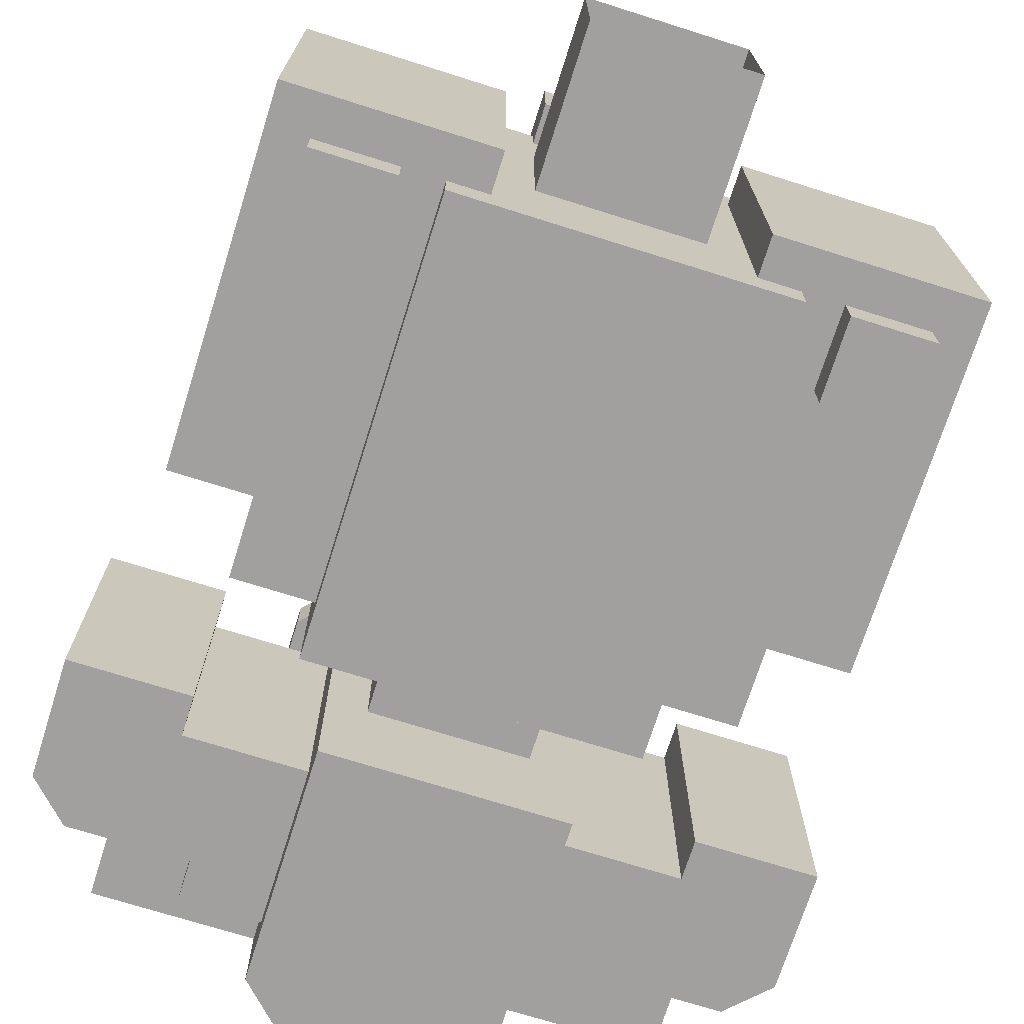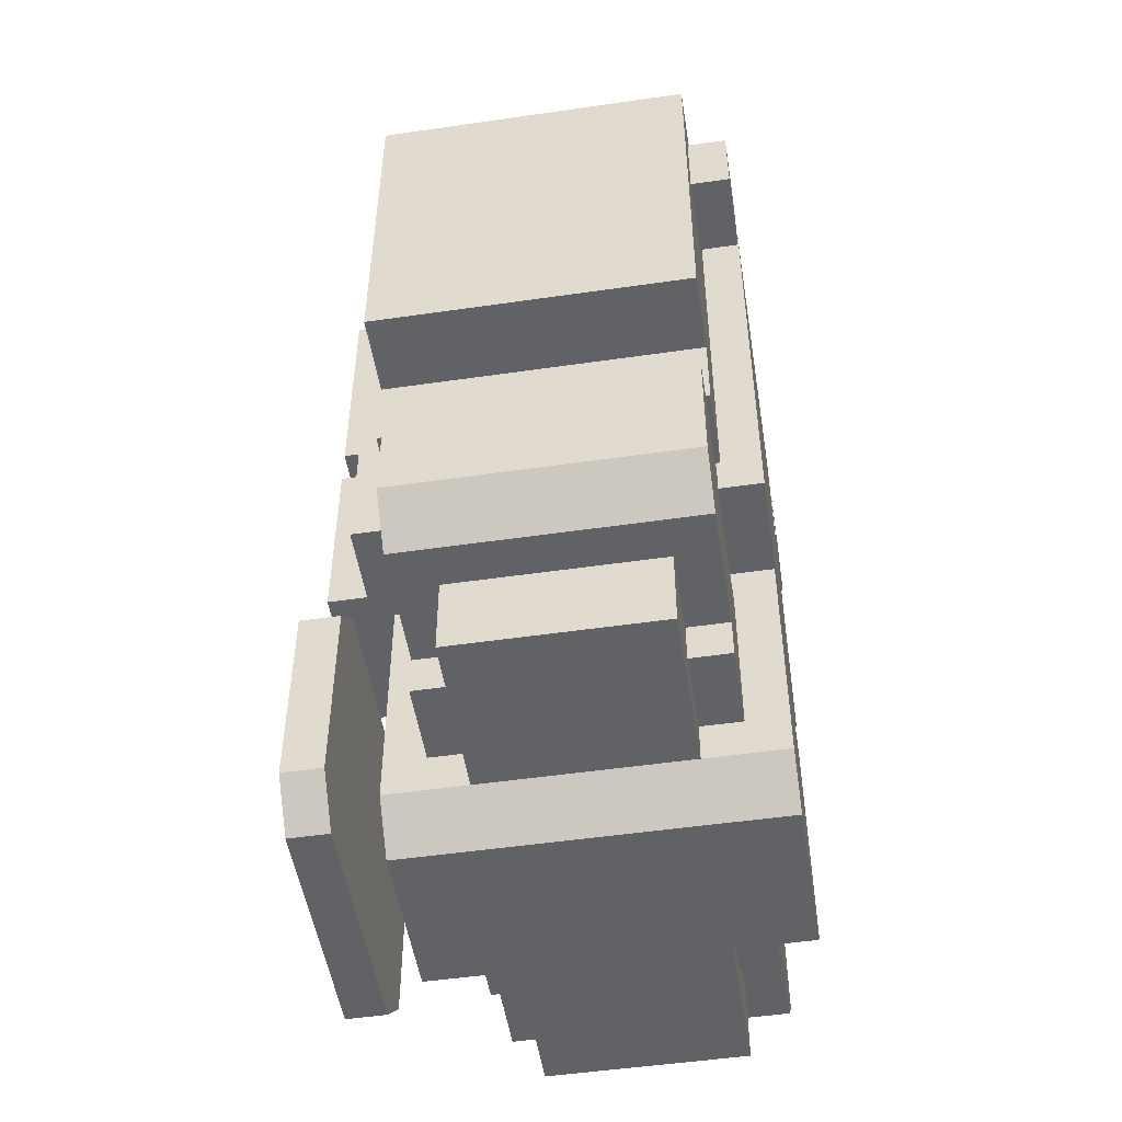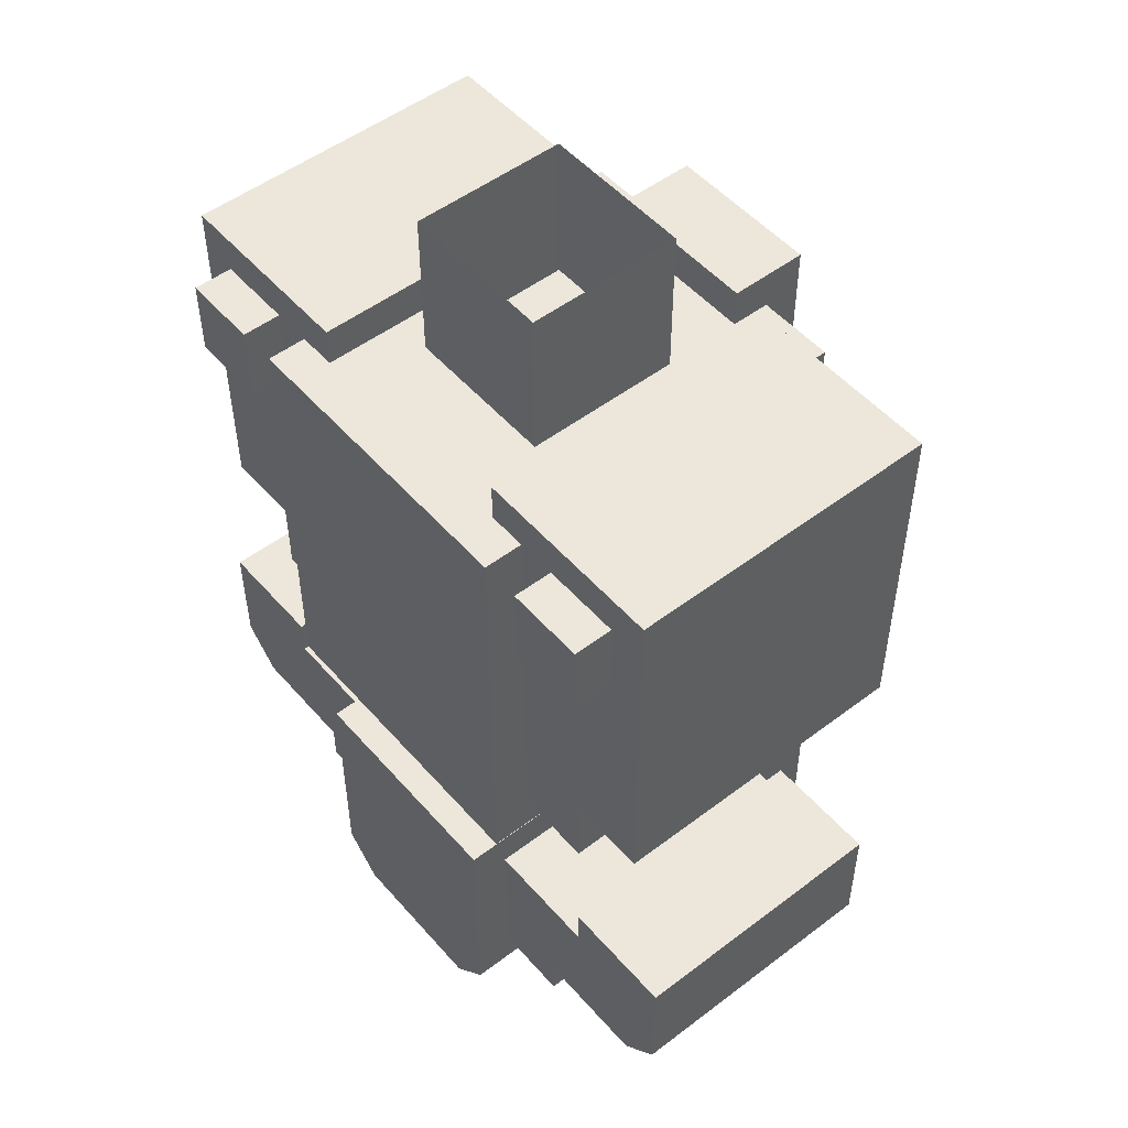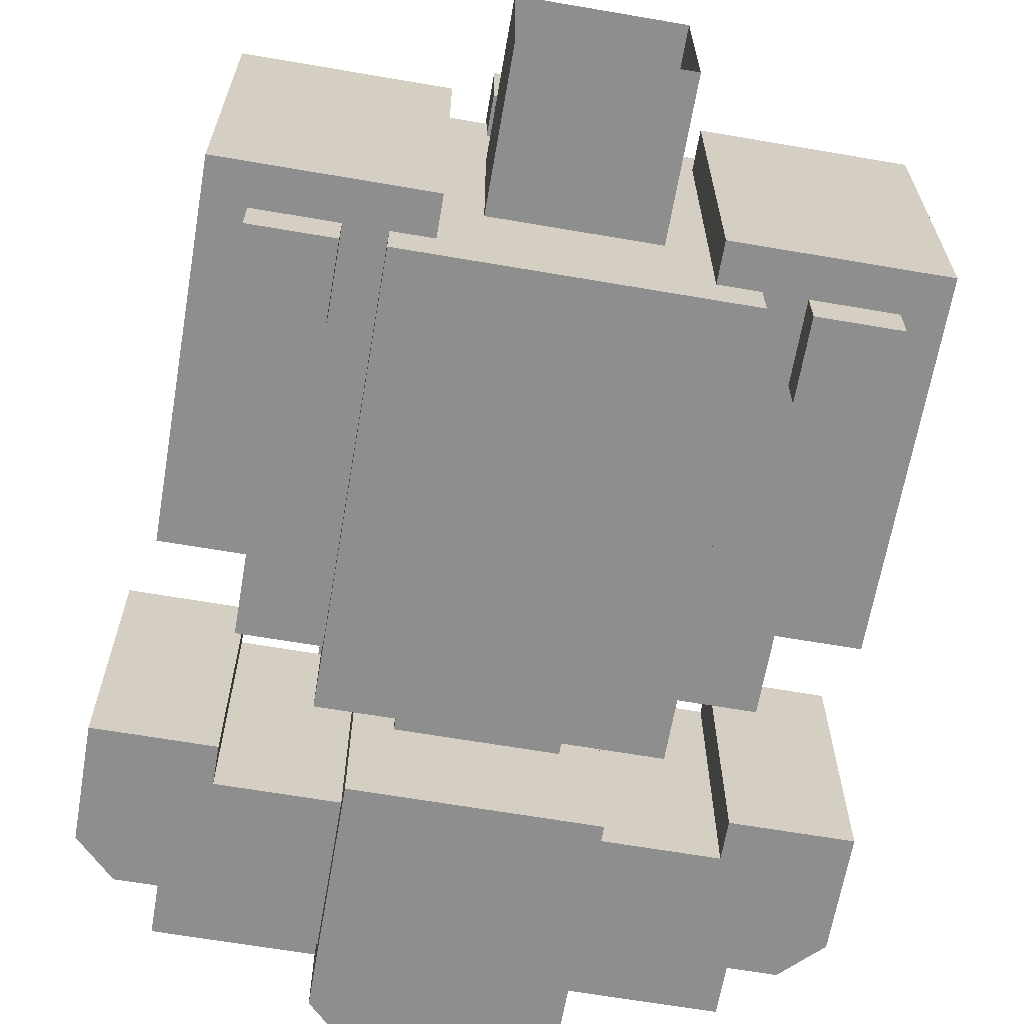
<metadata>
{"format":"obj","ext":"obj","renderer":"f3d","projection":"perspective","resolution":1024,"background":"white","views":[{"elev":-71.9,"azim":-17.5,"up":"+Y"},{"elev":-50.7,"azim":-81.0,"up":"+Z"},{"elev":51.1,"azim":50.4,"up":"+Z"},{"elev":-65.0,"azim":-9.8,"up":"+Y"}]}
</metadata>
<code>
g avatar_cyber_hare_body_mesh
v -0.2151 0.09004 0.9297
v -0.2151 -0.06284 0.9297
v -0.2151 -0.06284 0.8685
v -0.2151 0.09004 0.8685
v -0.2151 -0.09341 1.449
v -0.2151 -0.124 1.449
v -0.2151 -0.124 1.388
v -0.2151 -0.09341 1.388
v -0.1846 0.1512 1.205
v -0.1846 -0.09341 1.205
v -0.1846 -0.09341 1.144
v -0.1846 0.1512 1.144
v -0.1234 0.2123 1.021
v -0.1234 0.1818 1.021
v -0.1234 0.1818 0.8685
v -0.1234 0.2123 0.8685
v -0.09284 0.1512 0.8685
v -0.09284 -0.124 0.8685
v -0.06227 -0.124 0.8379
v -0.06227 0.1512 0.8379
v -0.06227 0.09004 1.113
v -0.06227 -0.03226 1.113
v -0.06227 -0.03226 1.052
v -0.06227 0.09004 1.052
v -0.06227 0.2123 1.266
v -0.06227 0.1818 1.266
v -0.06227 0.1818 1.113
v -0.06227 0.2123 1.113
v -0.06227 0.09004 1.569
v -0.06227 -0.03226 1.569
v -0.06227 -0.03226 1.449
v -0.06227 0.09004 1.449
v 0.1823 0.1206 1.052
v 0.1823 -0.09341 1.052
v 0.1823 -0.09341 1.021
v 0.1823 0.1206 1.021
v -0.1846 0.1206 1.021
v -0.1846 -0.09341 1.021
v -0.1846 -0.09341 1.052
v -0.1846 0.1206 1.052
v -0.154 -0.09341 1.388
v -0.154 -0.124 1.388
v -0.154 -0.124 1.449
v -0.154 -0.09341 1.449
v 0.06004 0.1512 0.8379
v 0.06004 -0.124 0.8379
v 0.09061 -0.124 0.8685
v 0.09061 0.1512 0.8685
v 0.06004 0.09004 1.052
v 0.06004 -0.03226 1.052
v 0.06004 -0.03226 1.113
v 0.06004 0.09004 1.113
v 0.06004 0.2123 1.113
v 0.06004 0.1818 1.113
v 0.06004 0.1818 1.266
v 0.06004 0.2123 1.266
v 0.06004 0.09004 1.449
v 0.06004 -0.03226 1.449
v 0.06004 -0.03226 1.569
v 0.06004 0.09004 1.569
v -0.06227 0.1512 1.331
v -0.06227 0.2123 1.331
v -0.06227 0.2123 1.48
v -0.06227 0.1512 1.48
v -0.06227 0.1512 1.297
v -0.06227 0.2123 1.297
v 0.1212 0.2123 0.8685
v 0.1212 0.1818 0.8685
v 0.1212 0.1818 1.021
v 0.1212 0.2123 1.021
v 0.1823 0.1512 1.144
v 0.1823 -0.09341 1.144
v 0.1823 -0.09341 1.205
v 0.1823 0.1512 1.205
v 0.2129 0.09004 0.8685
v 0.2129 -0.06284 0.8685
v 0.2129 -0.06284 0.9297
v 0.2129 0.09004 0.9297
v 0.09061 -0.124 0.8685
v 0.06004 -0.124 0.8379
v -0.06227 -0.124 0.8379
v -0.09284 -0.124 0.8685
v -0.09284 -0.124 1.052
v 0.09061 -0.124 1.052
v 0.1823 -0.09341 1.052
v 0.2741 -0.09341 1.052
v 0.1823 -0.09341 1.021
v 0.2741 -0.09341 0.9602
v 0.2435 -0.09341 0.9297
v -0.2457 -0.09341 0.9297
v -0.1846 -0.09341 1.021
v -0.2763 -0.09341 0.9602
v -0.2763 -0.09341 1.052
v -0.1846 -0.09341 1.052
v 0.1823 -0.09341 1.144
v -0.1846 -0.09341 1.144
v -0.1846 -0.09341 1.205
v 0.1823 -0.09341 1.205
v -0.09284 -0.09341 1.331
v -0.09284 0.1512 1.331
v -0.09284 0.1512 1.205
v -0.09284 -0.09341 1.205
v -0.09284 -0.09341 1.48
v -0.09284 0.1512 1.48
v -0.09284 -0.09341 1.48
v -0.2457 -0.09341 1.48
v -0.2457 0.1512 1.48
v -0.09284 0.1512 1.48
v 0.06004 -0.03226 1.113
v 0.06004 -0.03226 1.052
v -0.06227 -0.03226 1.052
v -0.06227 -0.03226 1.113
v 0.06004 -0.03226 1.569
v 0.06004 -0.03226 1.449
v -0.06227 -0.03226 1.449
v -0.06227 -0.03226 1.569
v -0.154 -0.124 1.449
v -0.2151 -0.124 1.449
v -0.2151 -0.09341 1.449
v -0.154 -0.09341 1.449
v 0.1212 0.2123 1.021
v 0.09061 0.2123 1.052
v 0.09061 0.2123 0.8379
v 0.1212 0.2123 0.8685
v -0.09284 0.2123 1.052
v -0.09284 0.2123 0.8379
v -0.1234 0.2123 1.021
v -0.1234 0.2123 0.8685
v 0.06004 0.1818 1.266
v -0.06227 0.1818 1.266
v -0.06227 0.2123 1.266
v 0.06004 0.2123 1.266
v 0.09061 0.1818 1.052
v -0.09284 0.1818 1.052
v -0.09284 0.2123 1.052
v 0.09061 0.2123 1.052
v -0.1846 -0.09341 1.052
v -0.2763 -0.09341 1.052
v -0.2763 0.1206 1.052
v -0.1846 0.1206 1.052
v -0.06227 0.09004 1.569
v -0.06227 0.09004 1.449
v 0.06004 0.09004 1.449
v 0.06004 0.09004 1.569
v -0.1846 -0.09341 1.021
v -0.1846 0.1206 1.021
v 0.1823 0.1206 1.021
v 0.1823 -0.09341 1.021
v -0.2457 -0.09341 1.331
v -0.09284 -0.09341 1.331
v -0.09284 -0.09341 1.205
v -0.2457 -0.09341 1.205
v -0.2457 -0.09341 1.48
v -0.09284 -0.09341 1.48
v -0.09284 0.1512 1.331
v -0.2457 0.1512 1.331
v -0.2457 0.1512 1.205
v -0.09284 0.1512 1.205
v -0.09284 0.1512 1.48
v -0.2457 0.1512 1.48
v -0.2457 0.1512 1.331
v -0.2457 -0.09341 1.331
v -0.2457 -0.09341 1.205
v -0.2457 0.1512 1.205
v -0.2457 0.1512 1.48
v -0.2457 -0.09341 1.48
v -0.154 0.1206 0.9297
v -0.154 0.1206 0.8991
v 0.1518 0.1206 0.8991
v 0.1518 0.1206 0.9297
v -0.06227 0.2123 1.266
v -0.06227 0.2123 1.113
v 0.06004 0.2123 1.113
v 0.06004 0.2123 1.266
v -0.06227 0.2123 1.331
v -0.06227 0.2123 1.297
v 0.06004 0.2123 1.297
v 0.06004 0.2123 1.331
v -0.06227 0.2123 1.48
v 0.06004 0.2123 1.48
v 0.06004 0.1512 0.8379
v -0.06227 0.1512 0.8379
v -0.06227 -0.124 0.8379
v 0.06004 -0.124 0.8379
v 0.09061 0.2123 0.8379
v -0.09284 0.2123 0.8379
v -0.09284 0.1818 0.8379
v 0.09061 0.1818 0.8379
v 0.2129 -0.06284 0.8685
v 0.2129 0.09004 0.8685
v -0.2151 0.09004 0.8685
v -0.2151 -0.06284 0.8685
v -0.09284 -0.124 1.052
v -0.09284 -0.124 0.8685
v -0.09284 0.1512 0.8685
v -0.09284 0.1512 1.052
v 0.2129 -0.06284 0.8685
v -0.2151 -0.06284 0.8685
v -0.2151 -0.06284 0.9297
v 0.2129 -0.06284 0.9297
v 0.1212 0.2123 0.8685
v 0.09061 0.2123 0.8379
v 0.09061 0.1818 0.8379
v 0.1212 0.1818 0.8685
v 0.09061 -0.124 1.052
v 0.09061 0.1512 1.052
v 0.09061 0.1512 0.8685
v 0.09061 -0.124 0.8685
v 0.09061 0.1512 1.052
v 0.09061 -0.124 1.052
v -0.09284 -0.124 1.052
v -0.09284 0.1512 1.052
v -0.09284 0.1818 0.8379
v -0.09284 0.2123 0.8379
v -0.1234 0.2123 0.8685
v -0.1234 0.1818 0.8685
v -0.2457 0.1206 0.9297
v -0.2763 0.1206 0.9602
v -0.2763 -0.09341 0.9602
v -0.2457 -0.09341 0.9297
v 0.1518 -0.09341 0.8991
v -0.154 -0.09341 0.8991
v -0.154 -0.09341 0.9297
v 0.1518 -0.09341 0.9297
v -0.154 -0.09341 0.8991
v -0.154 0.1206 0.8991
v -0.154 0.1206 0.9297
v -0.154 -0.09341 0.9297
v -0.154 0.1206 0.8991
v -0.154 -0.09341 0.8991
v 0.1518 -0.09341 0.8991
v 0.1518 0.1206 0.8991
v 0.1518 -0.09341 0.9297
v 0.1518 0.1206 0.9297
v 0.1518 0.1206 0.8991
v 0.1518 -0.09341 0.8991
v 0.2435 0.1206 0.9297
v -0.2457 0.1206 0.9297
v -0.2457 -0.09341 0.9297
v 0.2435 -0.09341 0.9297
v 0.2741 0.1206 0.9602
v 0.2435 0.1206 0.9297
v 0.2435 -0.09341 0.9297
v 0.2741 -0.09341 0.9602
v -0.1846 0.1512 1.144
v 0.1823 0.1512 1.144
v 0.1823 0.1512 1.205
v -0.1846 0.1512 1.205
v 0.1823 -0.09341 1.144
v 0.1823 0.1512 1.144
v -0.1846 0.1512 1.144
v -0.1846 -0.09341 1.144
v -0.09284 -0.09341 1.205
v -0.09284 0.1512 1.205
v -0.2457 0.1512 1.205
v -0.2457 -0.09341 1.205
v 0.06004 0.2123 1.297
v -0.06227 0.2123 1.297
v -0.06227 0.1512 1.297
v 0.06004 0.1512 1.297
v -0.154 -0.09341 1.388
v -0.2151 -0.09341 1.388
v -0.2151 -0.124 1.388
v -0.154 -0.124 1.388
v -0.09284 0.2123 1.052
v -0.09284 0.1818 1.052
v -0.1234 0.1818 1.021
v -0.1234 0.2123 1.021
v 0.09061 0.2123 1.052
v 0.1212 0.2123 1.021
v 0.1212 0.1818 1.021
v 0.09061 0.1818 1.052
v 0.06004 0.1512 1.331
v 0.06004 0.2123 1.331
v 0.06004 0.2123 1.297
v 0.06004 0.1512 1.297
v 0.06004 0.1512 1.48
v 0.06004 0.2123 1.48
v -0.06227 0.09004 1.113
v -0.06227 0.09004 1.052
v 0.06004 0.09004 1.052
v 0.06004 0.09004 1.113
v 0.2741 -0.09341 1.052
v 0.1823 -0.09341 1.052
v 0.1823 0.1206 1.052
v 0.2741 0.1206 1.052
v -0.1234 0.1818 1.113
v -0.1234 -0.124 1.113
v 0.1212 -0.124 1.113
v 0.1212 0.1818 1.113
v -0.1234 0.1818 1.331
v -0.1234 0.1818 1.449
v -0.1234 -0.124 1.449
v -0.1234 -0.124 1.331
v -0.1234 0.1818 1.113
v -0.1234 -0.124 1.113
v 0.1212 0.1818 1.331
v -0.1234 0.1818 1.331
v -0.1234 0.1818 1.113
v 0.1212 0.1818 1.113
v 0.1212 0.1818 1.449
v -0.1234 0.1818 1.449
v -0.1234 -0.124 1.449
v -0.1234 0.1818 1.449
v 0.1212 0.1818 1.449
v 0.1212 -0.124 1.449
v 0.06004 0.1512 1.48
v -0.06227 0.1512 1.48
v -0.06227 0.2123 1.48
v 0.06004 0.2123 1.48
v 0.1212 -0.124 1.331
v 0.1212 -0.124 1.113
v -0.1234 -0.124 1.113
v -0.1234 -0.124 1.331
v 0.1212 -0.124 1.449
v -0.1234 -0.124 1.449
v -0.154 -0.124 1.449
v -0.154 -0.124 1.388
v -0.2151 -0.124 1.388
v -0.2151 -0.124 1.449
v 0.2741 0.1206 0.9602
v 0.2741 -0.09341 0.9602
v 0.2741 -0.09341 1.052
v 0.2741 0.1206 1.052
v -0.2763 0.1206 1.052
v -0.2763 -0.09341 1.052
v -0.2763 -0.09341 0.9602
v -0.2763 0.1206 0.9602
v -0.06227 0.2123 1.113
v -0.06227 0.1818 1.113
v 0.06004 0.1818 1.113
v 0.06004 0.2123 1.113
v 0.2129 -0.09341 1.449
v 0.2129 -0.09341 1.388
v 0.2129 -0.124 1.388
v 0.2129 -0.124 1.449
v 0.1517 -0.09341 1.388
v 0.1517 -0.09341 1.449
v 0.1517 -0.124 1.449
v 0.1517 -0.124 1.388
v 0.09059 -0.09341 1.331
v 0.09059 -0.09341 1.205
v 0.09059 0.1512 1.205
v 0.09059 0.1512 1.331
v 0.09059 -0.09341 1.48
v 0.09059 0.1512 1.48
v 0.09059 -0.09341 1.48
v 0.09059 0.1512 1.48
v 0.2435 0.1512 1.48
v 0.2435 -0.09341 1.48
v 0.1517 -0.124 1.449
v 0.1517 -0.09341 1.449
v 0.2129 -0.09341 1.449
v 0.2129 -0.124 1.449
v 0.2435 -0.09341 1.331
v 0.2435 -0.09341 1.205
v 0.09059 -0.09341 1.205
v 0.09059 -0.09341 1.331
v 0.2435 -0.09341 1.48
v 0.09059 -0.09341 1.48
v 0.09059 0.1512 1.331
v 0.09059 0.1512 1.205
v 0.2435 0.1512 1.205
v 0.2435 0.1512 1.331
v 0.09059 0.1512 1.48
v 0.2435 0.1512 1.48
v 0.2435 0.1512 1.331
v 0.2435 0.1512 1.205
v 0.2435 -0.09341 1.205
v 0.2435 -0.09341 1.331
v 0.2435 0.1512 1.48
v 0.2435 -0.09341 1.48
v 0.09059 -0.09341 1.205
v 0.2435 -0.09341 1.205
v 0.2435 0.1512 1.205
v 0.09059 0.1512 1.205
v 0.1517 -0.09341 1.388
v 0.1517 -0.124 1.388
v 0.2129 -0.124 1.388
v 0.2129 -0.09341 1.388
v 0.1517 -0.124 1.449
v 0.2129 -0.124 1.449
v 0.2129 -0.124 1.388
v 0.1517 -0.124 1.388
v 0.1212 0.1818 1.331
v 0.1212 -0.124 1.331
v 0.1212 -0.124 1.449
v 0.1212 0.1818 1.449
v 0.1212 0.1818 1.113
v 0.1212 -0.124 1.113
v -0.06227 0.1512 1.331
v 0.06004 0.1512 1.331
v 0.06004 0.1512 1.297
v -0.06227 0.1512 1.297
v -0.06227 0.1512 1.48
v 0.06004 0.1512 1.48
v 0.1212 0.1818 1.021
v 0.09061 0.1818 0.8379
v 0.09061 0.1818 1.052
v 0.1212 0.1818 0.8685
v -0.09284 0.1818 1.052
v -0.09284 0.1818 0.8379
v -0.1234 0.1818 1.021
v -0.1234 0.1818 0.8685
v 0.1823 0.1206 1.052
v 0.1823 0.1206 1.021
v 0.2741 0.1206 1.052
v 0.2741 0.1206 0.9602
v 0.2435 0.1206 0.9297
v -0.2457 0.1206 0.9297
v -0.1846 0.1206 1.021
v -0.2763 0.1206 0.9602
v -0.2763 0.1206 1.052
v -0.1846 0.1206 1.052
v 0.09061 0.1512 0.8685
v -0.09284 0.1512 0.8685
v -0.06227 0.1512 0.8379
v 0.06004 0.1512 0.8379
v -0.09284 0.1512 1.052
v 0.09061 0.1512 1.052
v 0.2129 0.09004 0.8685
v 0.2129 0.09004 0.9297
v -0.2151 0.09004 0.9297
v -0.2151 0.09004 0.8685
g avatar_cyber_hare_body_mesh_0
f 3 2 1
f 4 3 1
f 7 6 5
f 8 7 5
f 11 10 9
f 12 11 9
f 15 14 13
f 16 15 13
f 19 18 17
f 20 19 17
f 23 22 21
f 24 23 21
f 27 26 25
f 28 27 25
f 31 30 29
f 32 31 29
f 35 34 33
f 36 35 33
f 39 38 37
f 40 39 37
f 43 42 41
f 44 43 41
f 47 46 45
f 48 47 45
f 51 50 49
f 52 51 49
f 55 54 53
f 56 55 53
f 59 58 57
f 60 59 57
f 63 62 61
f 64 63 61
f 61 62 65
f 62 66 65
f 69 68 67
f 70 69 67
f 73 72 71
f 74 73 71
f 77 76 75
f 78 77 75
f 81 80 79
f 82 81 79
f 83 82 79
f 83 79 84
f 87 86 85
f 88 86 87
f 87 89 88
f 90 89 87
f 90 87 91
f 92 90 91
f 92 91 93
f 91 94 93
f 97 96 95
f 98 97 95
f 101 100 99
f 102 101 99
f 99 100 103
f 100 104 103
f 107 106 105
f 108 107 105
f 111 110 109
f 112 111 109
f 115 114 113
f 116 115 113
f 119 118 117
f 120 119 117
f 123 122 121
f 123 121 124
f 125 122 123
f 123 126 125
f 125 126 127
f 127 126 128
f 131 130 129
f 132 131 129
f 135 134 133
f 136 135 133
f 139 138 137
f 140 139 137
f 143 142 141
f 144 143 141
f 147 146 145
f 148 147 145
f 151 150 149
f 152 151 149
f 149 150 153
f 150 154 153
f 157 156 155
f 158 157 155
f 155 156 159
f 156 160 159
f 163 162 161
f 164 163 161
f 161 162 165
f 162 166 165
f 169 168 167
f 170 169 167
f 173 172 171
f 174 173 171
f 177 176 175
f 178 177 175
f 178 175 179
f 180 178 179
f 183 182 181
f 184 183 181
f 187 186 185
f 188 187 185
f 191 190 189
f 192 191 189
f 195 194 193
f 196 195 193
f 199 198 197
f 200 199 197
f 203 202 201
f 204 203 201
f 207 206 205
f 208 207 205
f 211 210 209
f 212 211 209
f 215 214 213
f 216 215 213
f 219 218 217
f 220 219 217
f 223 222 221
f 224 223 221
f 227 226 225
f 228 227 225
f 231 230 229
f 232 231 229
f 235 234 233
f 236 235 233
f 239 238 237
f 240 239 237
f 243 242 241
f 244 243 241
f 247 246 245
f 248 247 245
f 251 250 249
f 252 251 249
f 255 254 253
f 256 255 253
f 259 258 257
f 260 259 257
f 263 262 261
f 264 263 261
f 267 266 265
f 268 267 265
f 271 270 269
f 272 271 269
f 275 274 273
f 276 275 273
f 273 274 277
f 274 278 277
f 281 280 279
f 282 281 279
f 285 284 283
f 286 285 283
f 289 288 287
f 290 289 287
f 293 292 291
f 294 293 291
f 294 291 295
f 296 294 295
f 299 298 297
f 300 299 297
f 297 298 301
f 298 302 301
f 305 304 303
f 306 305 303
f 309 308 307
f 310 309 307
f 313 312 311
f 314 313 311
f 314 311 315
f 316 314 315
f 319 318 317
f 320 319 317
f 323 322 321
f 324 323 321
f 327 326 325
f 328 327 325
f 331 330 329
f 332 331 329
f 335 334 333
f 336 335 333
f 339 338 337
f 340 339 337
f 343 342 341
f 344 343 341
f 344 341 345
f 346 344 345
f 349 348 347
f 350 349 347
f 353 352 351
f 354 353 351
f 357 356 355
f 358 357 355
f 358 355 359
f 360 358 359
f 363 362 361
f 364 363 361
f 364 361 365
f 366 364 365
f 369 368 367
f 370 369 367
f 370 367 371
f 372 370 371
f 375 374 373
f 376 375 373
f 379 378 377
f 380 379 377
f 383 382 381
f 384 383 381
f 387 386 385
f 388 387 385
f 385 386 389
f 386 390 389
f 393 392 391
f 394 393 391
f 391 392 395
f 392 396 395
f 399 398 397
f 397 398 400
f 399 401 398
f 402 398 401
f 402 401 403
f 402 403 404
f 407 406 405
f 407 408 406
f 409 406 408
f 409 410 406
f 406 410 411
f 410 412 411
f 411 412 413
f 414 411 413
f 417 416 415
f 418 417 415
f 416 419 415
f 415 419 420
f 423 422 421
f 424 423 421

</code>
